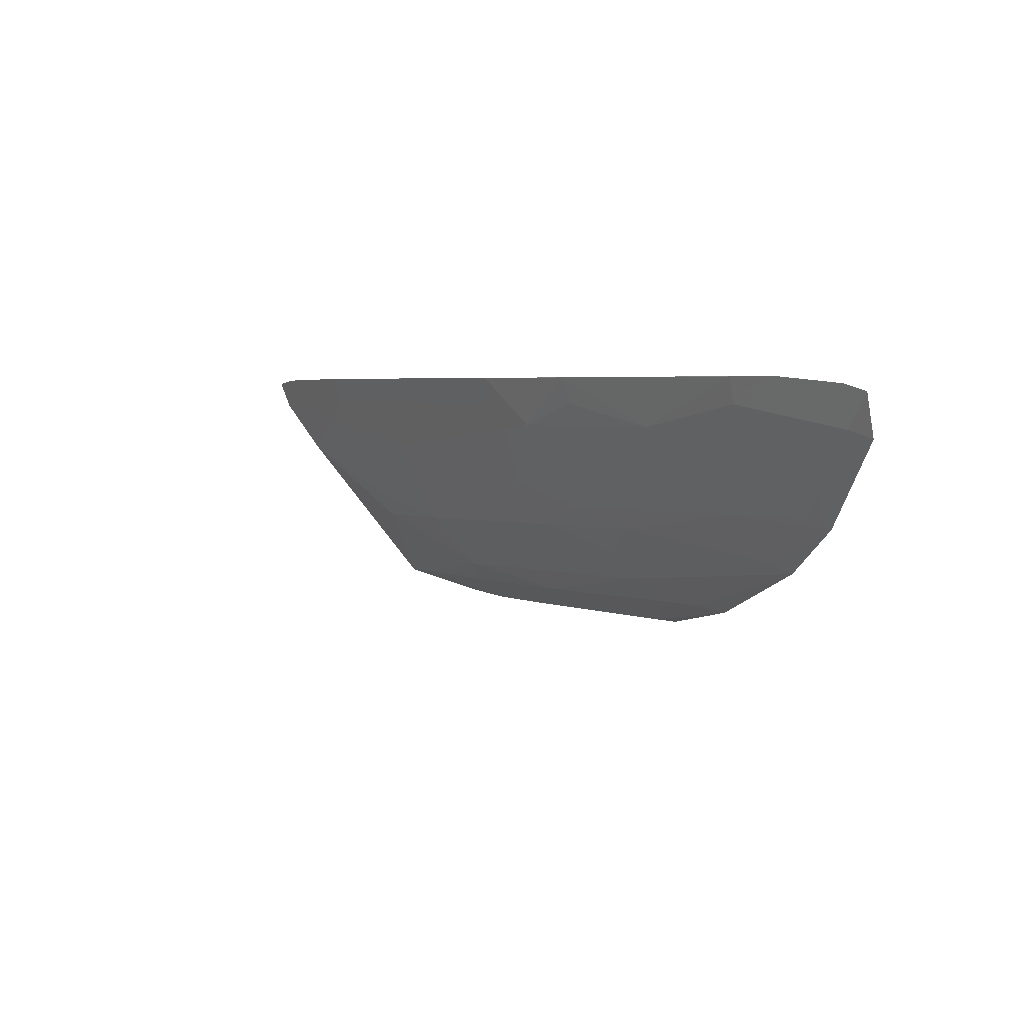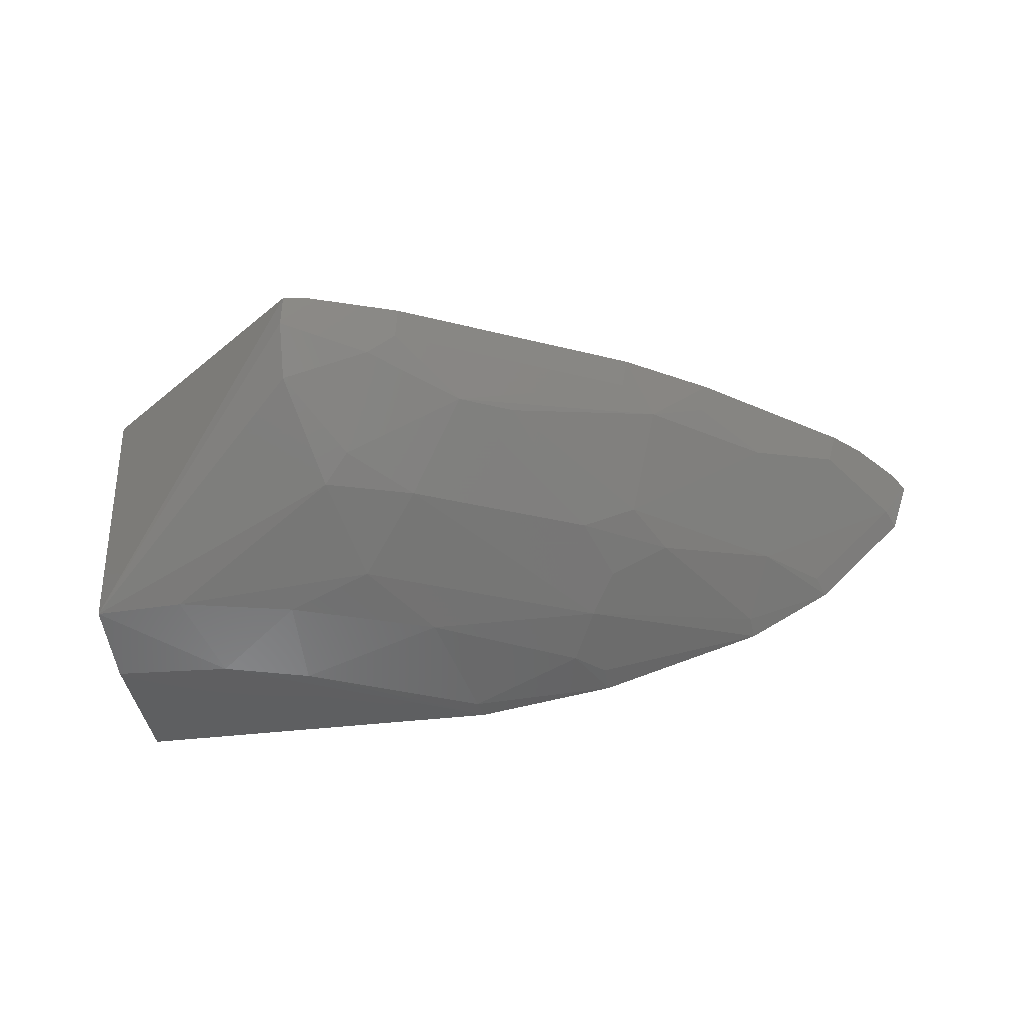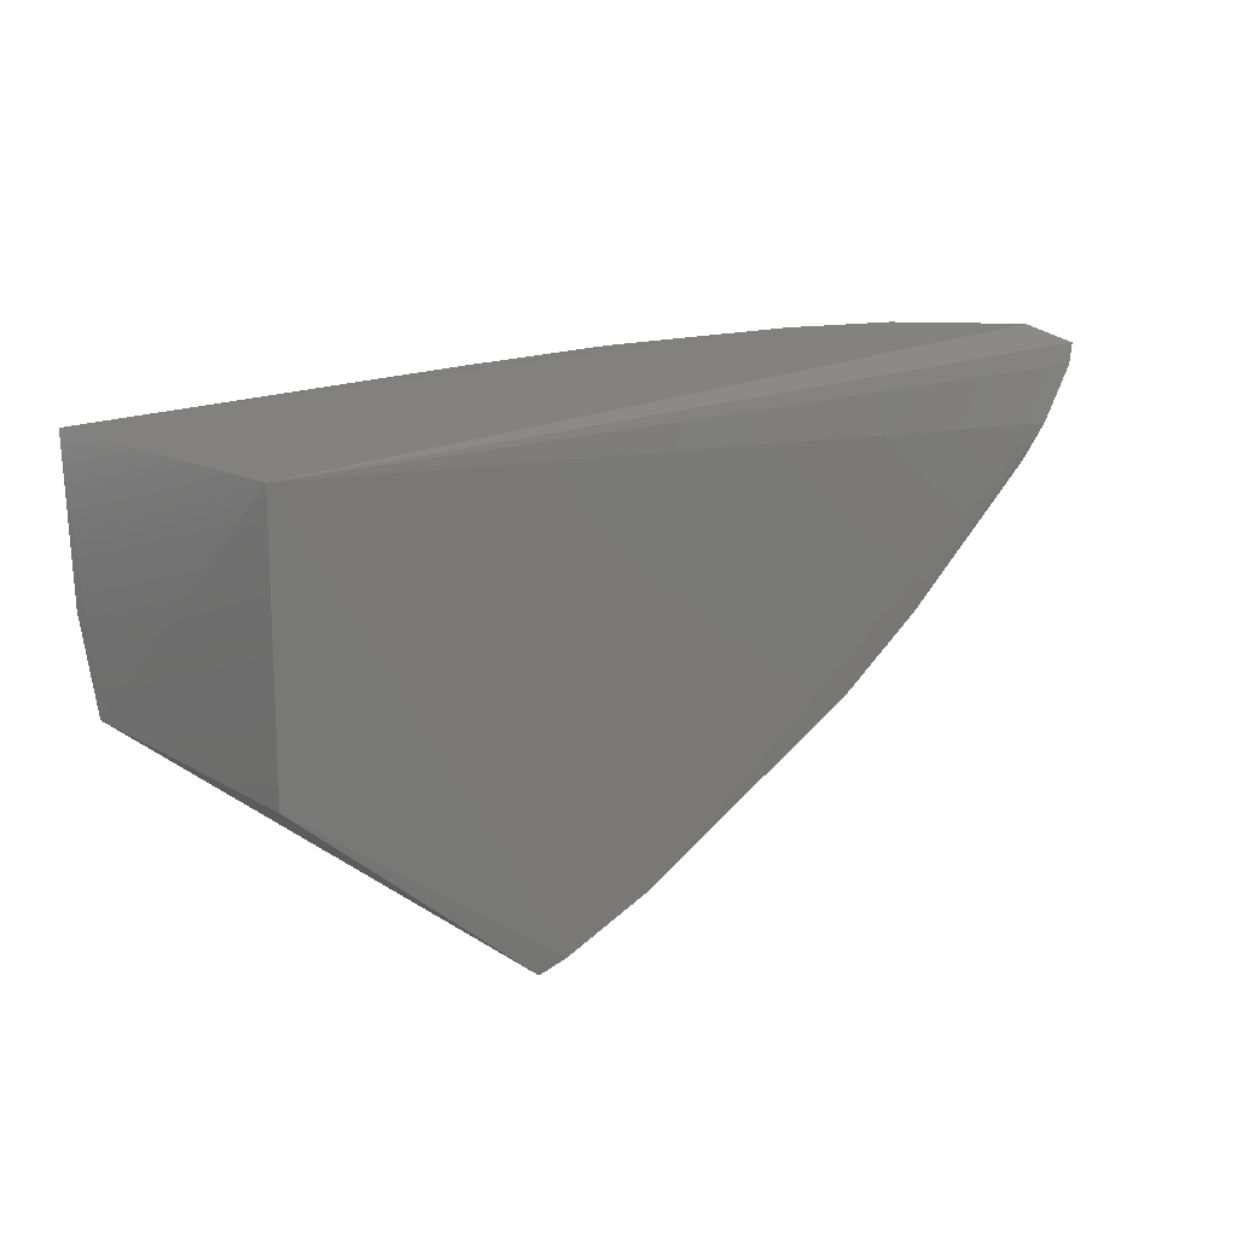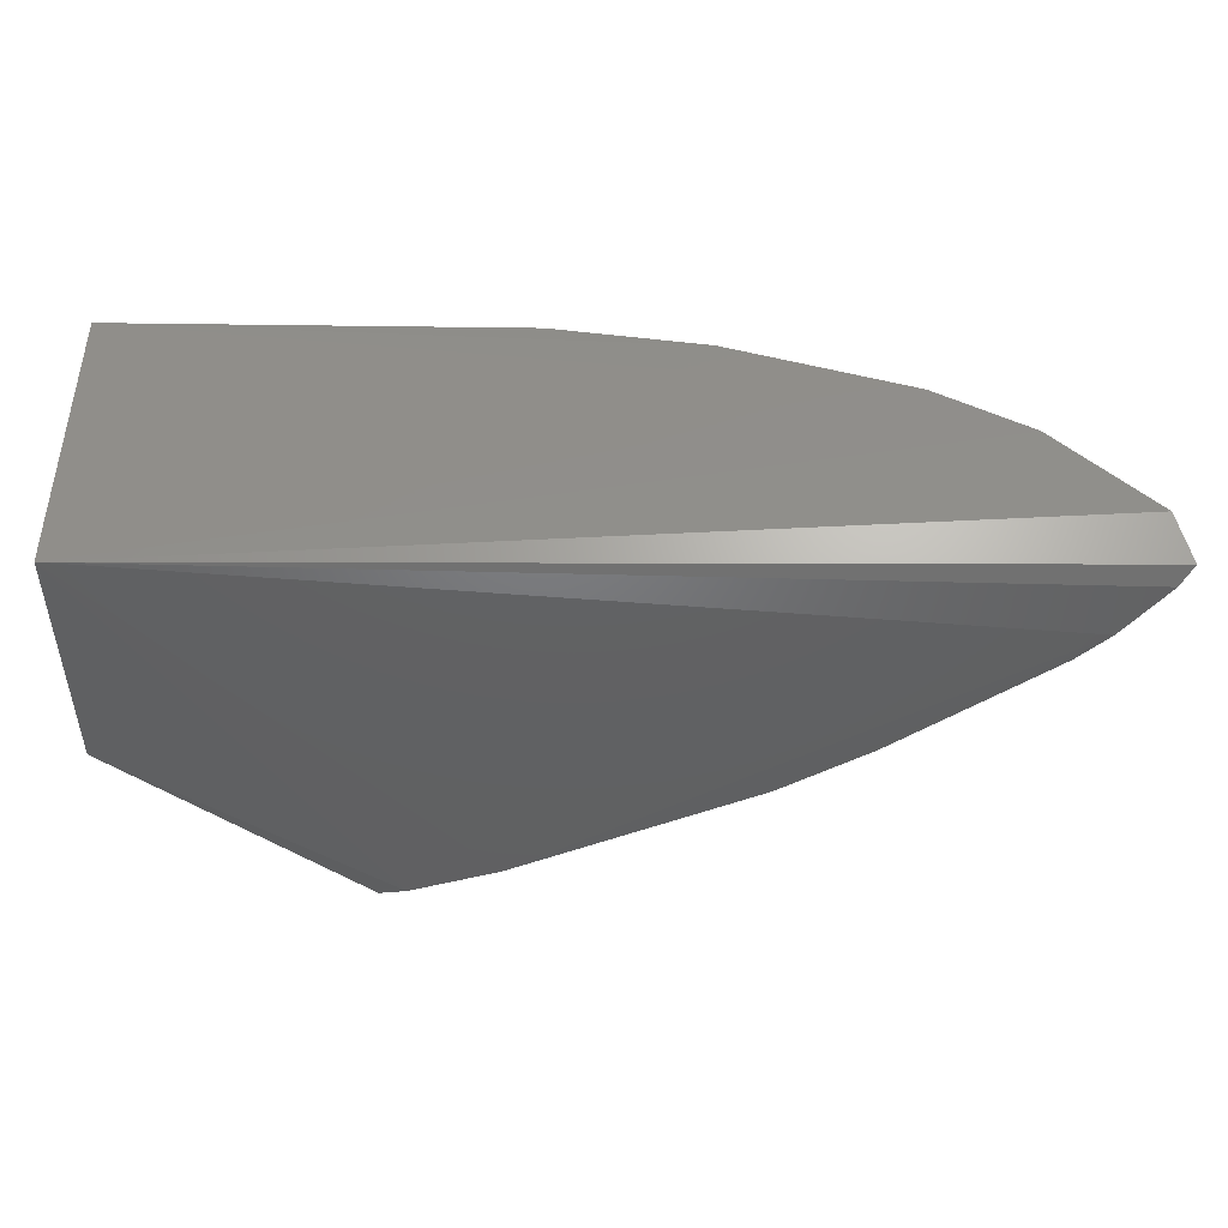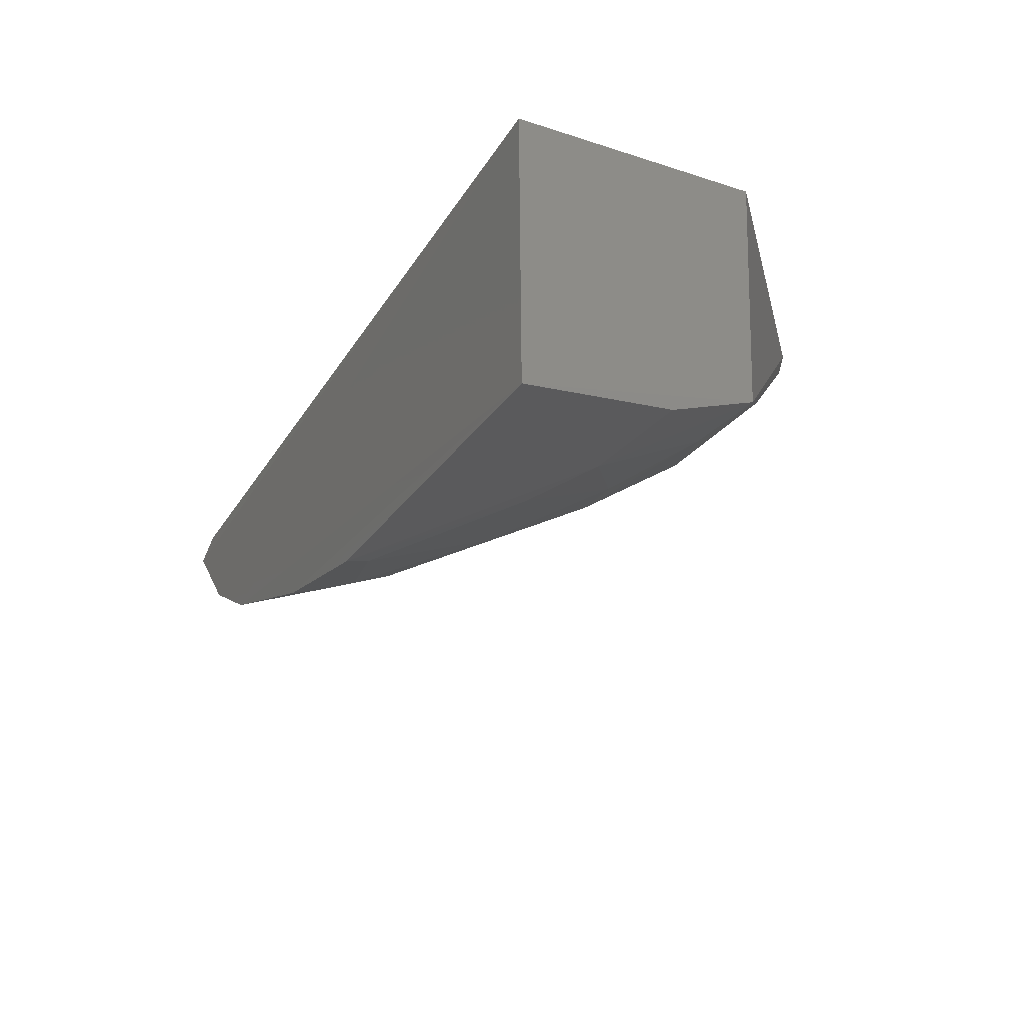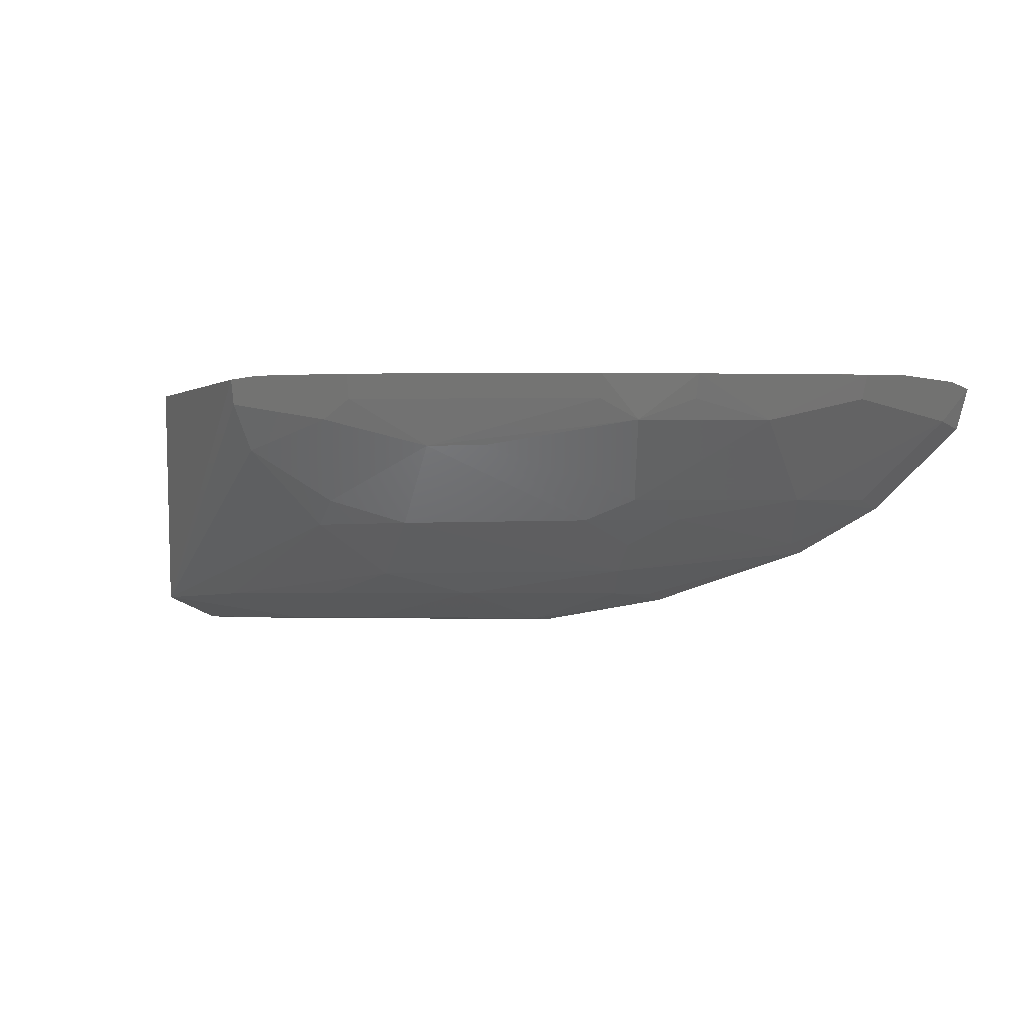
<metadata>
{"format":"stl","ext":"stl","renderer":"f3d","projection":"perspective","resolution":1024,"background":"white","views":[{"elev":4.0,"azim":-104.4,"up":"+Y"},{"elev":-34.0,"azim":-172.5,"up":"+Y"},{"elev":15.7,"azim":137.6,"up":"+Z"},{"elev":48.3,"azim":-179.8,"up":"+Z"},{"elev":-28.7,"azim":64.3,"up":"+Y"},{"elev":1.4,"azim":-153.1,"up":"+Y"}]}
</metadata>
<code>
# stl→obj: 51 verts, 98 faces
v -2.825 -5.925 -15.98
v -5.891 -2.715 -18.66
v -2.86 -2.806 -16.14
v -2.86 -2.806 -13.03
v -2.867 -6.458 -13.06
v -6.235 -2.664 -18.54
v -11.99 -5.169 -12.84
v -13.13 -4.506 -12.81
v -14.31 -3.358 -12.83
v -14.51 -2.795 -13.01
v -14.34 -2.702 -13.25
v -13.8 -2.616 -13.88
v -7.382 -2.642 -18.1
v -14.18 -3.25 -13.09
v -2.849 -6.302 -14.92
v -7.89 -6.301 -12.98
v -10.43 -2.633 -16.56
v -12.27 -4.367 -13.8
v -12.23 -3.25 -14.93
v -10.38 -4.359 -15.31
v -13.32 -2.955 -14.19
v -4.376 -6.263 -14.8
v -9.765 -5.938 -12.91
v -7.826 -6.263 -13.26
v -10.76 -3.25 -16.07
v -11.54 -2.63 -15.81
v -13 -4.378 -13.09
v -10.79 -4.646 -14.68
v -11.95 -5.027 -13.12
v -9.673 -5.429 -14.26
v -5.841 -3.047 -18.53
v -5.826 -3.667 -18.1
v -6.953 -3.25 -18
v -6.242 -4.718 -17
v -6.568 -4.37 -17.23
v -7.4 -4.687 -16.59
v -9.673 -4.652 -15.43
v -5.515 -6.25 -14.41
v -7.421 -5.798 -14.79
v -9.737 -5.831 -13.26
v -8.129 -3.605 -17.25
v -13.43 -2.623 -14.28
v -11.45 -2.962 -15.7
v -10.01 -5.025 -14.67
v -6.622 -5.463 -15.81
v -5.507 -5.808 -15.56
v -9.343 -5.809 -13.64
v -10.36 -2.965 -16.44
v -7.332 -2.974 -17.98
v -8.835 -3.594 -16.88
v -3.983 -5.833 -15.95
f 1 2 3
f 1 4 5
f 1 3 4
f 6 4 3
f 6 3 2
f 7 5 4
f 7 4 8
f 9 8 4
f 9 4 10
f 11 10 4
f 11 4 12
f 13 12 4
f 13 4 6
f 13 6 2
f 14 9 10
f 15 1 5
f 16 15 5
f 17 12 13
f 18 19 20
f 18 21 19
f 18 14 21
f 22 1 15
f 22 15 16
f 23 16 5
f 23 5 7
f 23 24 16
f 25 20 19
f 26 12 17
f 26 17 25
f 27 18 8
f 27 14 18
f 27 8 9
f 27 9 14
f 28 18 20
f 29 7 8
f 29 8 18
f 29 18 28
f 29 30 7
f 31 2 1
f 31 1 32
f 31 32 33
f 31 33 2
f 34 32 1
f 35 33 32
f 35 34 36
f 35 32 34
f 37 36 30
f 37 28 20
f 38 22 16
f 38 16 24
f 38 24 39
f 40 23 7
f 40 7 30
f 41 36 37
f 41 35 36
f 41 33 35
f 42 12 26
f 42 21 14
f 42 14 10
f 42 11 12
f 42 10 11
f 42 26 19
f 42 19 21
f 43 26 25
f 43 25 19
f 43 19 26
f 44 29 28
f 44 30 29
f 44 37 30
f 44 28 37
f 45 39 30
f 45 30 36
f 45 36 34
f 46 38 39
f 46 22 38
f 46 39 45
f 47 40 30
f 47 30 39
f 47 39 24
f 47 24 23
f 47 23 40
f 48 41 25
f 48 25 17
f 49 33 41
f 49 13 2
f 49 2 33
f 49 41 48
f 49 48 17
f 49 17 13
f 50 20 25
f 50 25 41
f 50 41 37
f 50 37 20
f 51 1 22
f 51 22 46
f 51 34 1
f 51 46 45
f 51 45 34

</code>
